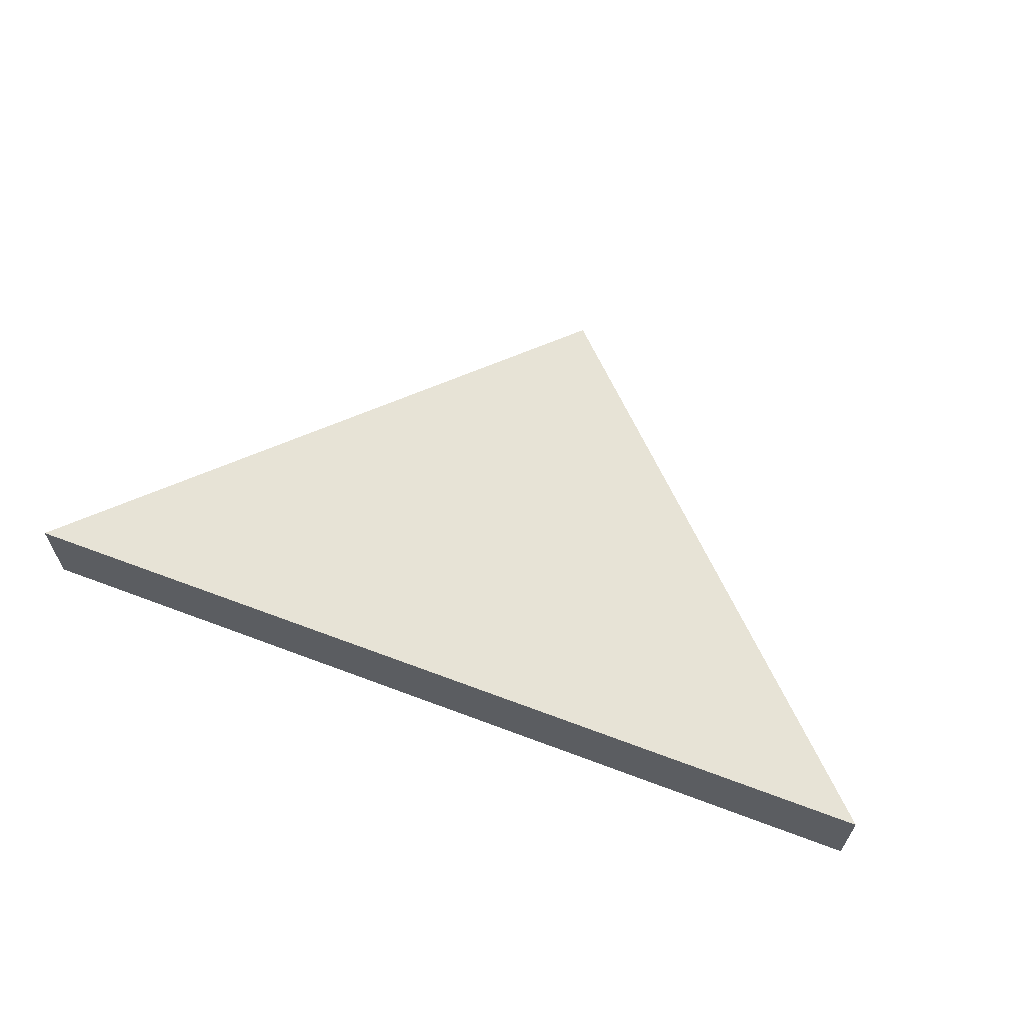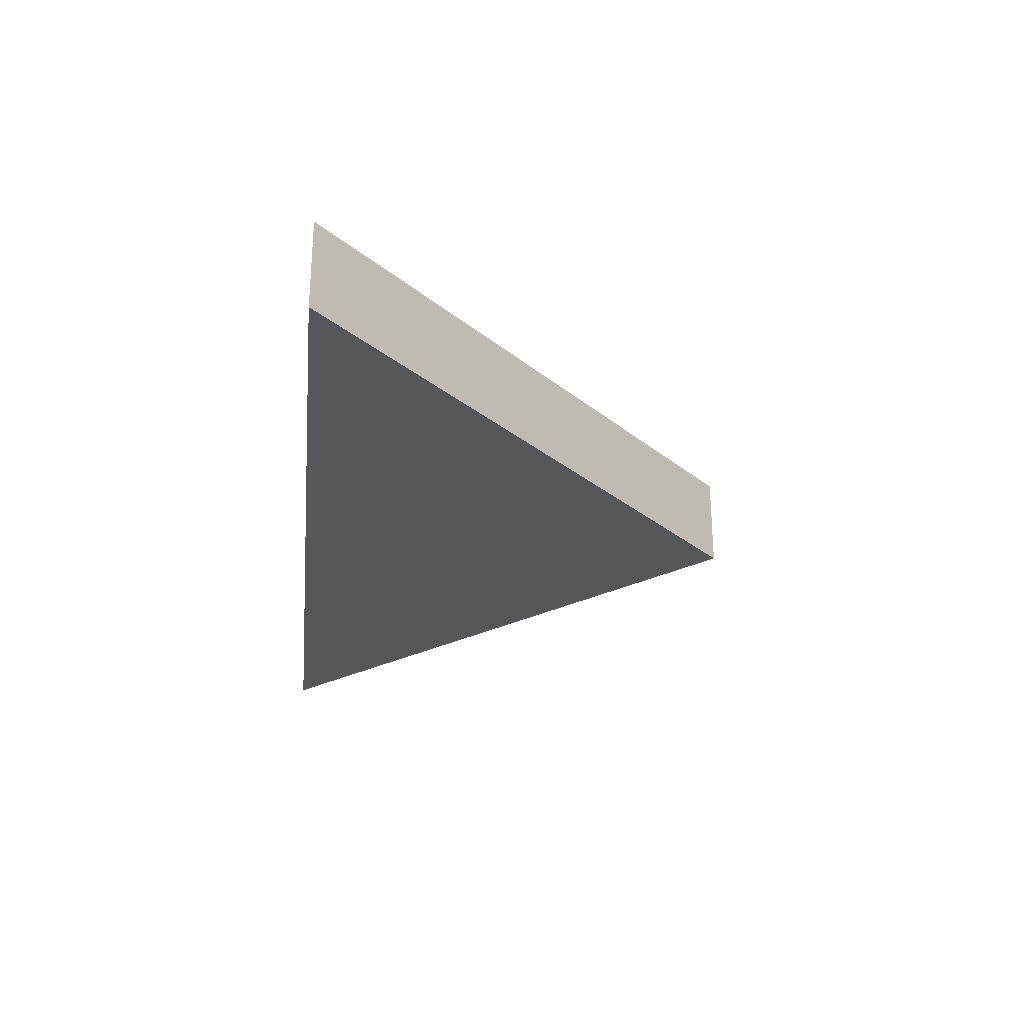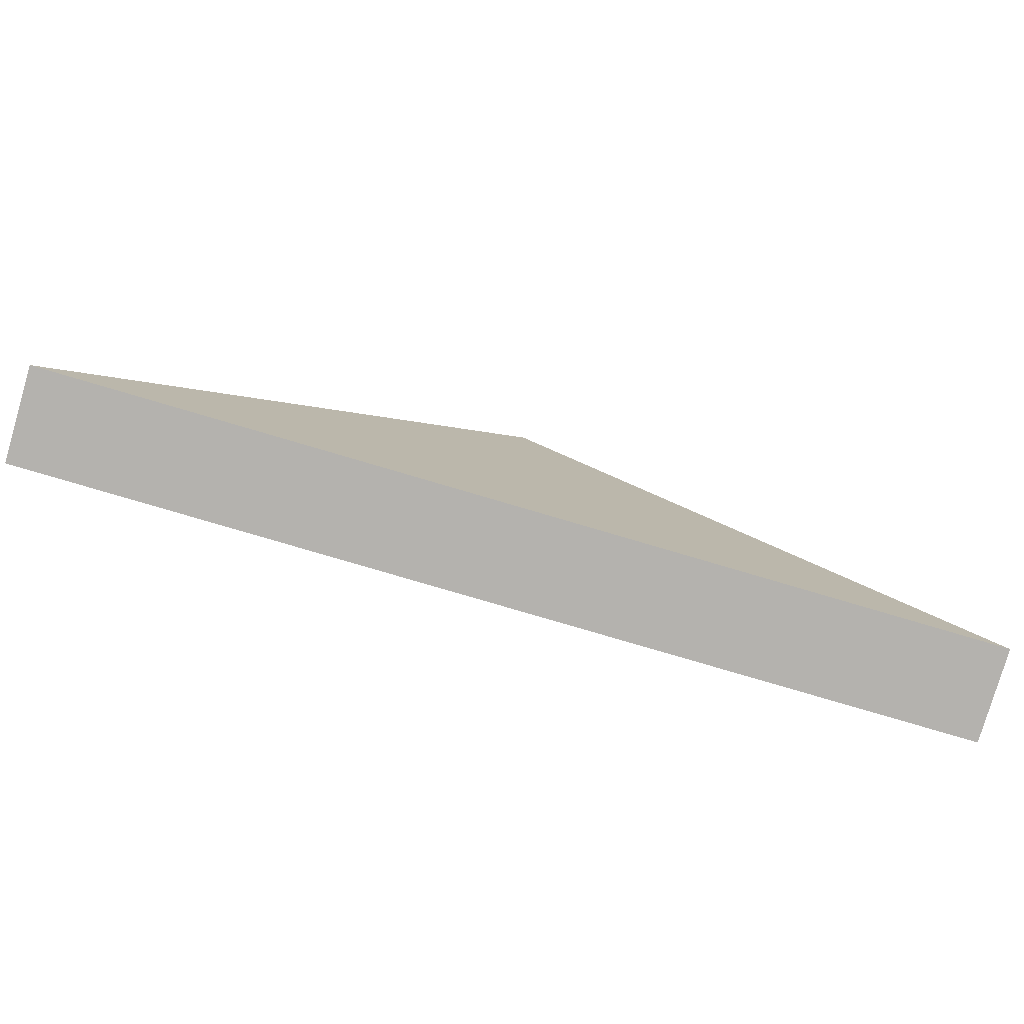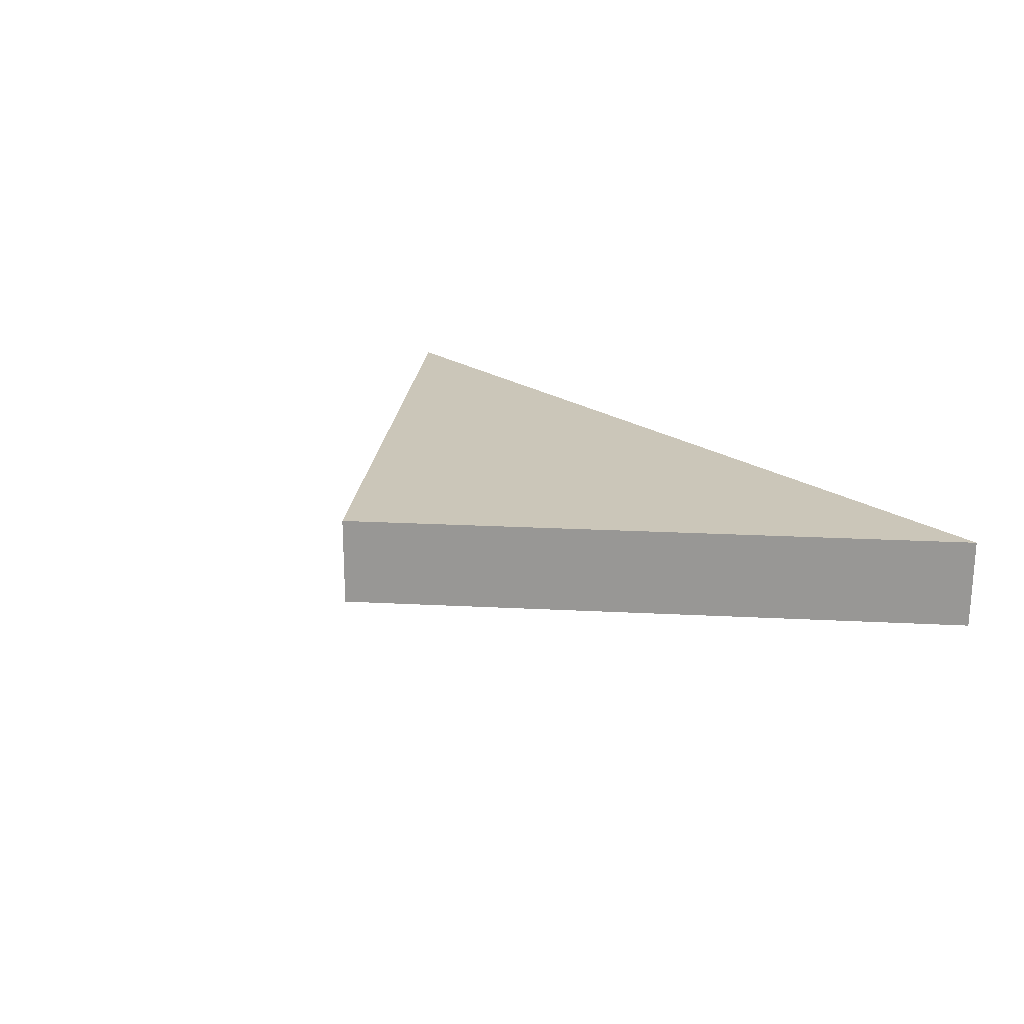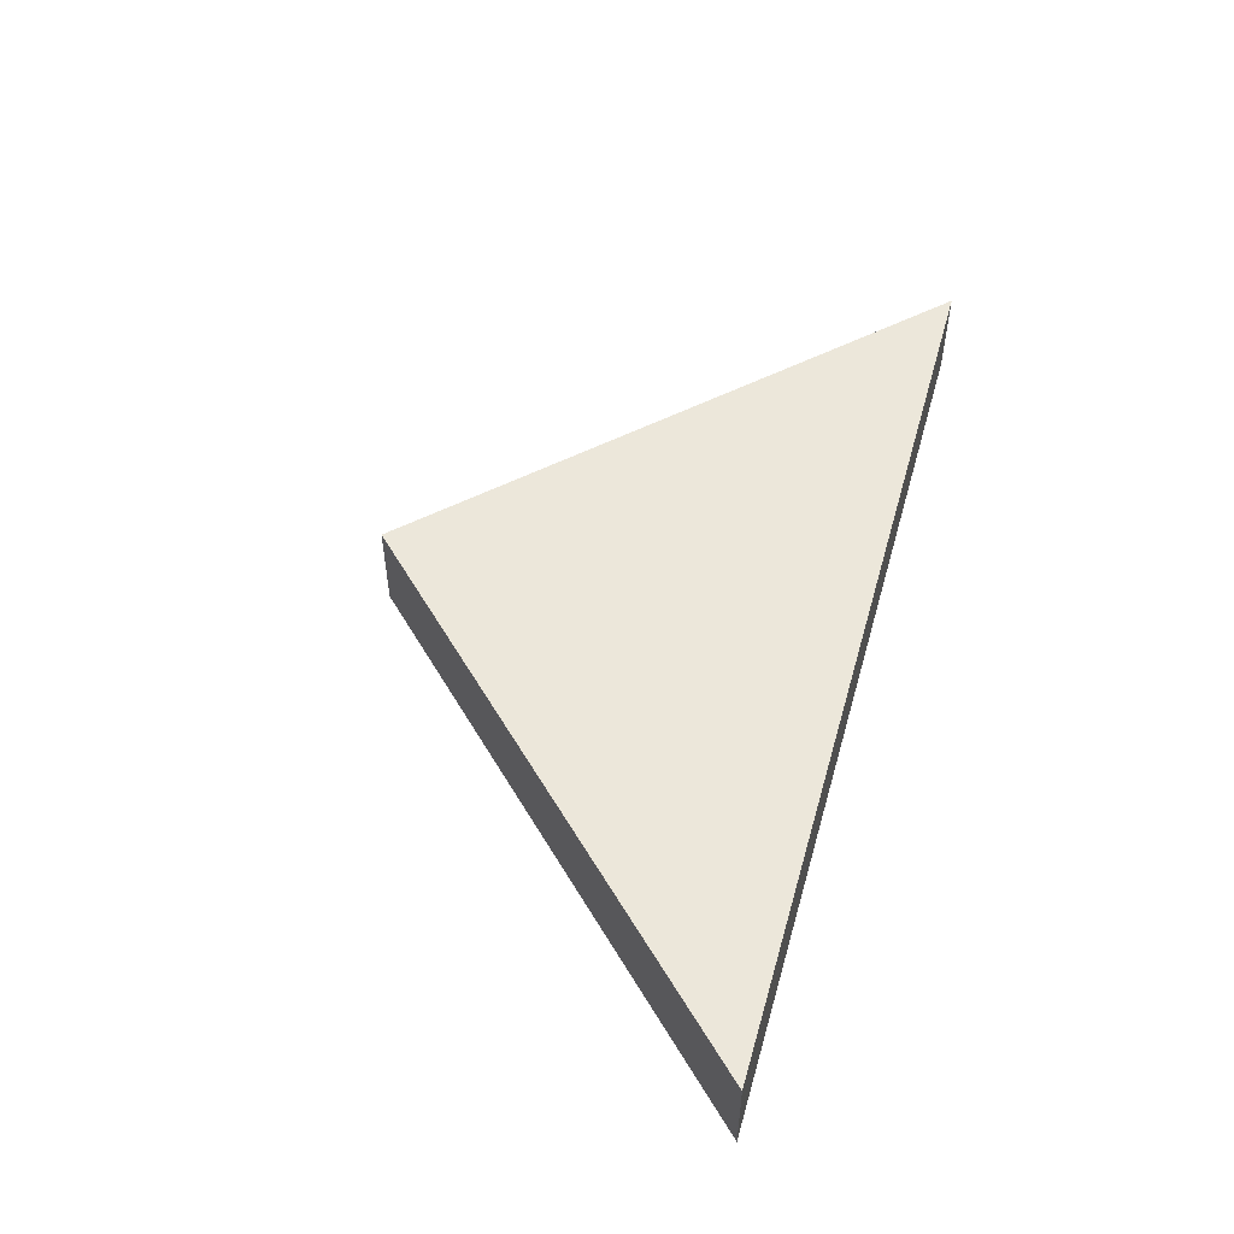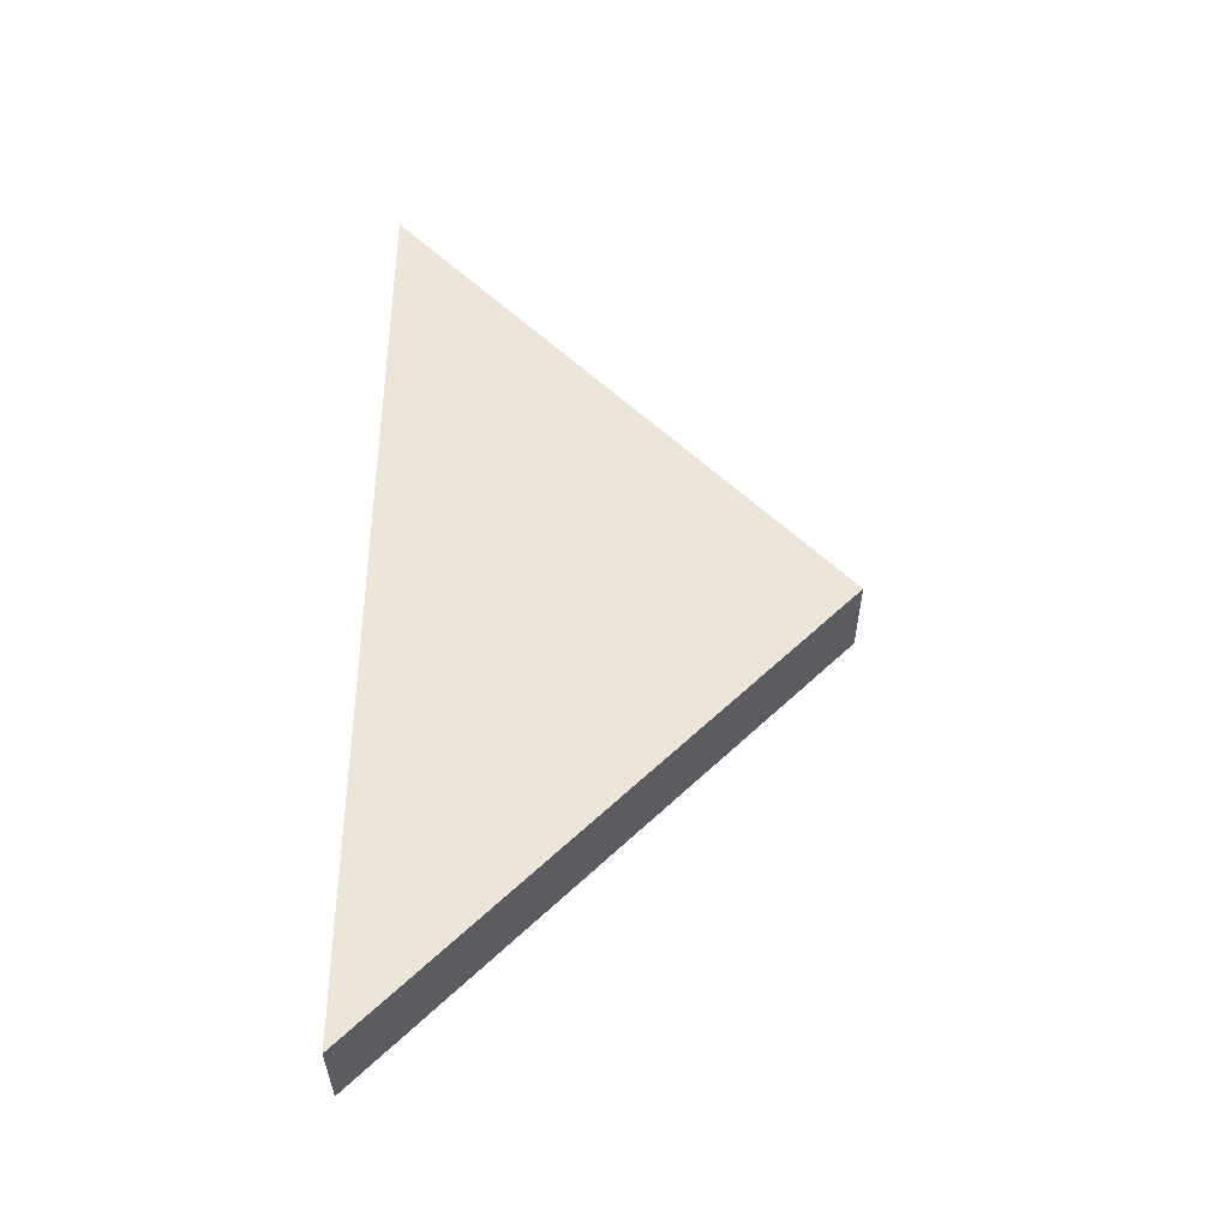
<metadata>
{"format":"obj","ext":"obj","renderer":"f3d","projection":"perspective","resolution":1024,"background":"white","views":[{"elev":62.6,"azim":21.0,"up":"+Z"},{"elev":-27.2,"azim":83.7,"up":"+Z"},{"elev":-79.8,"azim":163.6,"up":"+Y"},{"elev":20.9,"azim":-129.6,"up":"+Z"},{"elev":51.6,"azim":-74.3,"up":"+Z"},{"elev":55.9,"azim":90.6,"up":"+Z"}]}
</metadata>
<code>
g Mesh1 Component_2_1 Model
v -1.715e-15 0.5 -0.55
v 0.5 -3.61e-16 -0.45
v 0.5 0 -0.55
f 1 2 3
v 1.173e-15 0.5 -0.45
f 2 1 4
f 3 2 1
v -0.5 0 -0.55
f 2 5 3
v -0.5 -3.61e-16 -0.45
f 5 2 6
f 3 5 2
f 3 5 1
f 1 5 3
f 5 4 1
f 4 5 6
f 6 5 4
f 6 2 5
f 2 4 6
f 4 1 2
f 1 4 5
f 6 4 2

</code>
